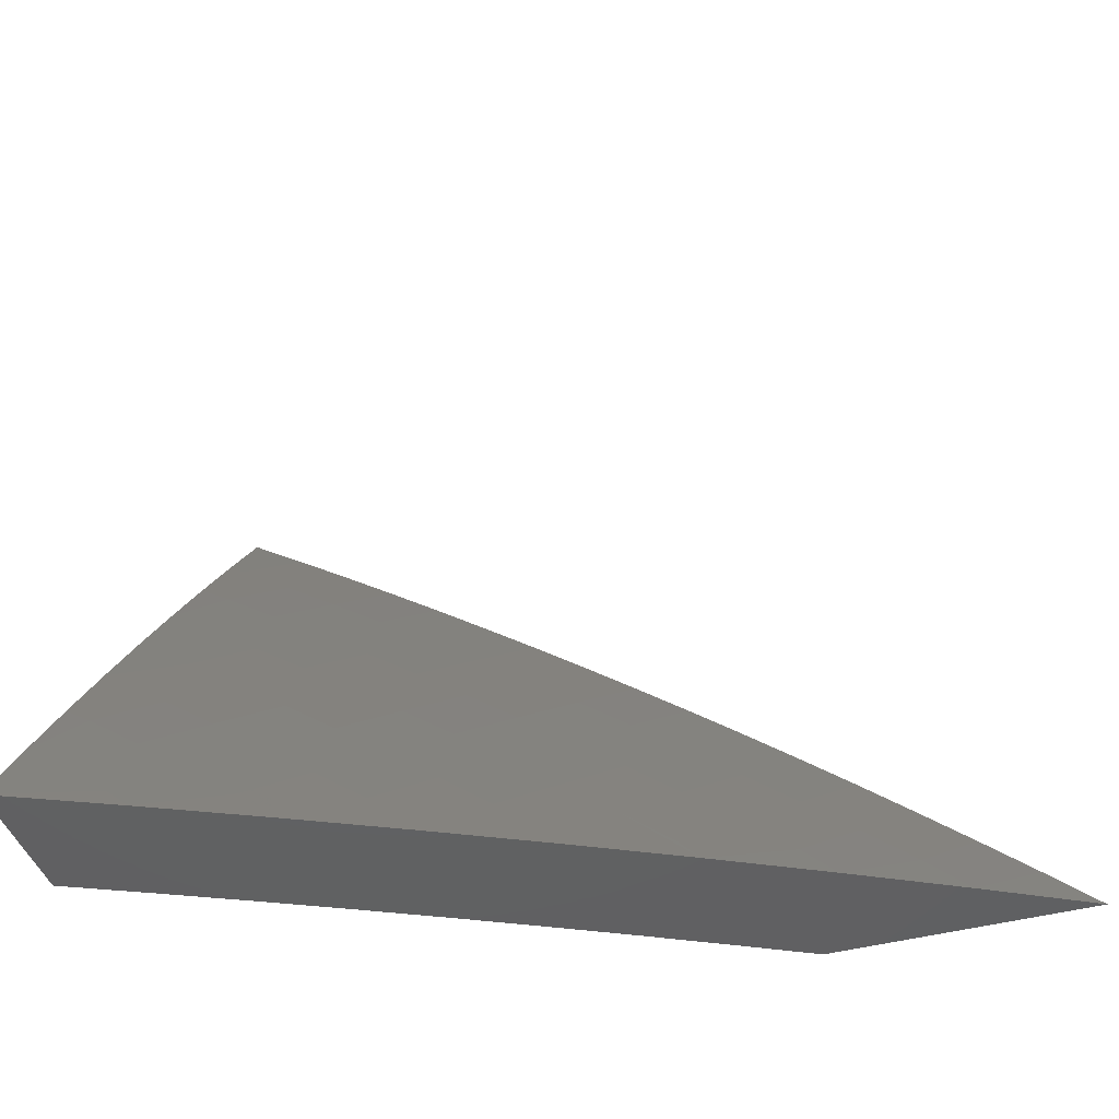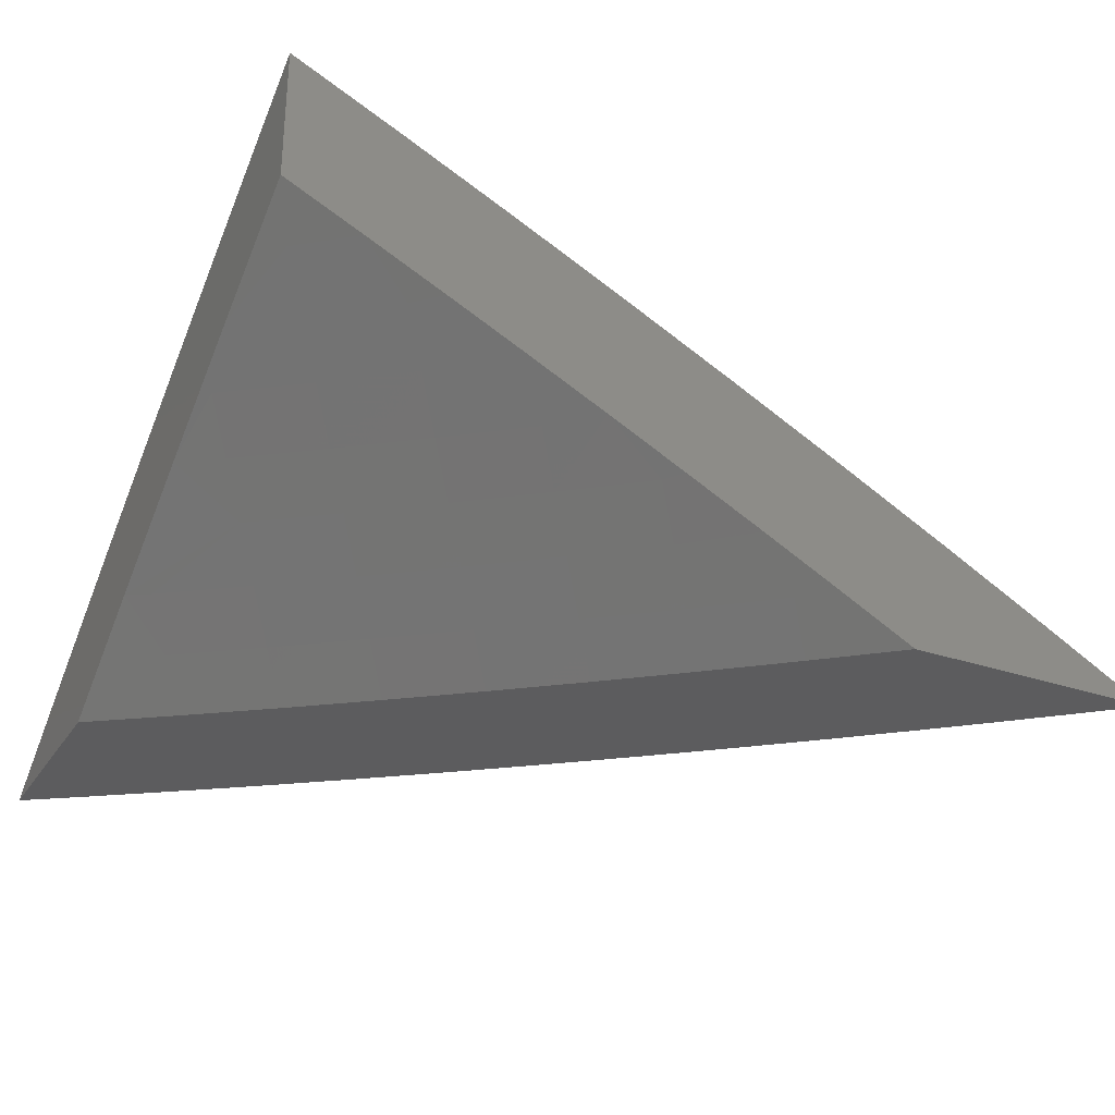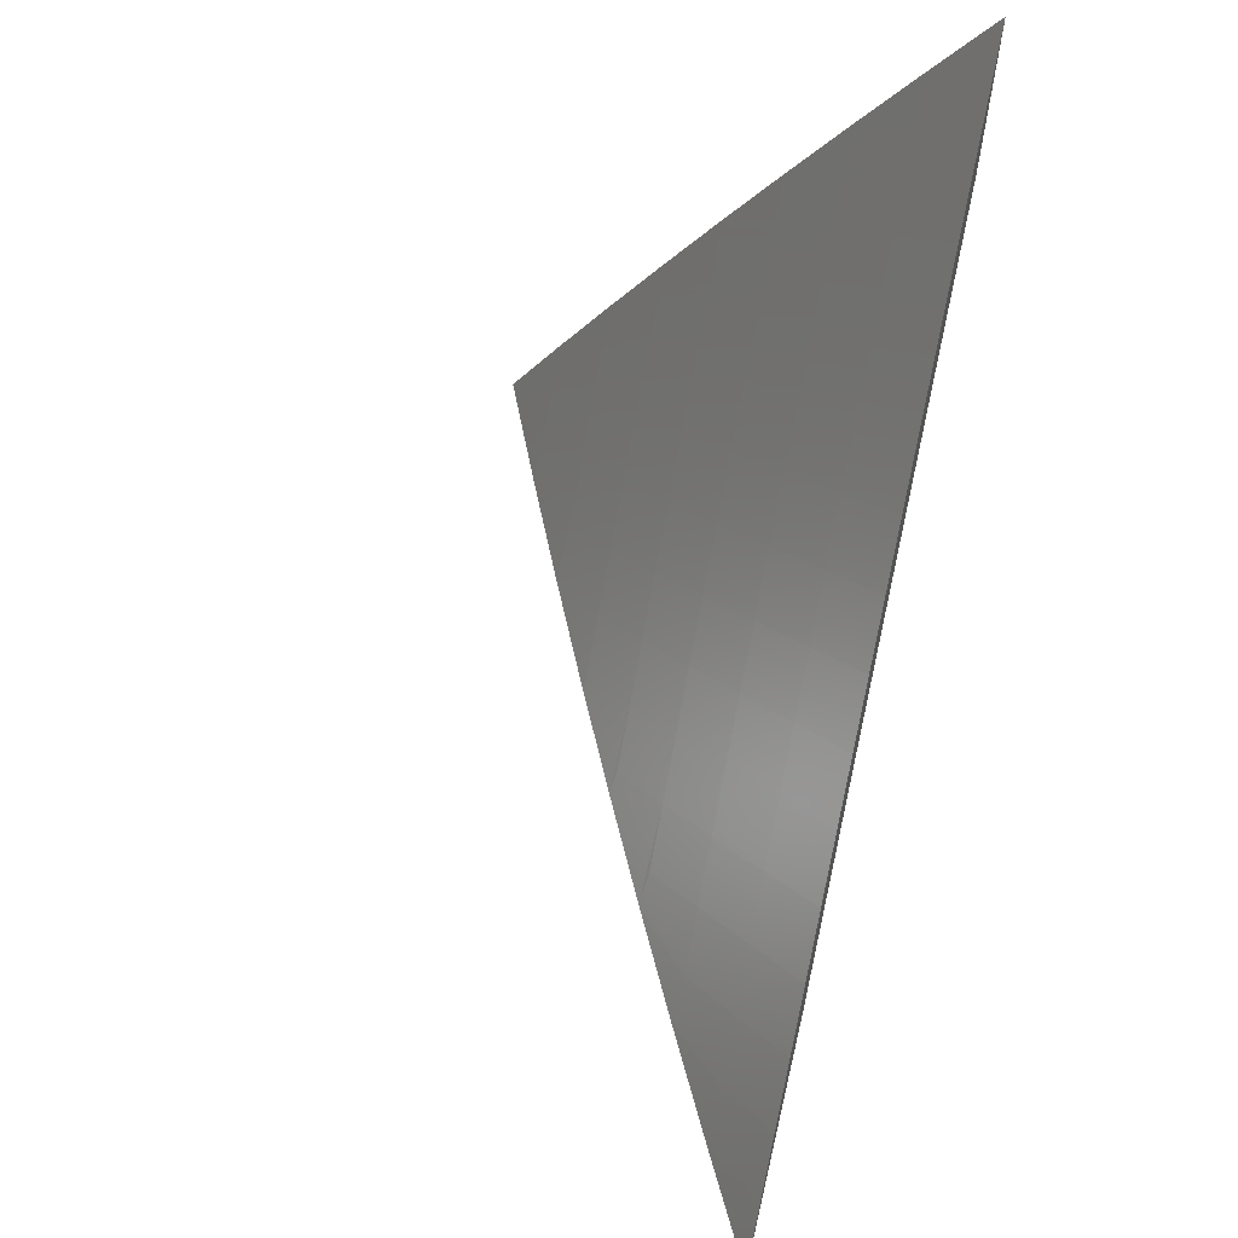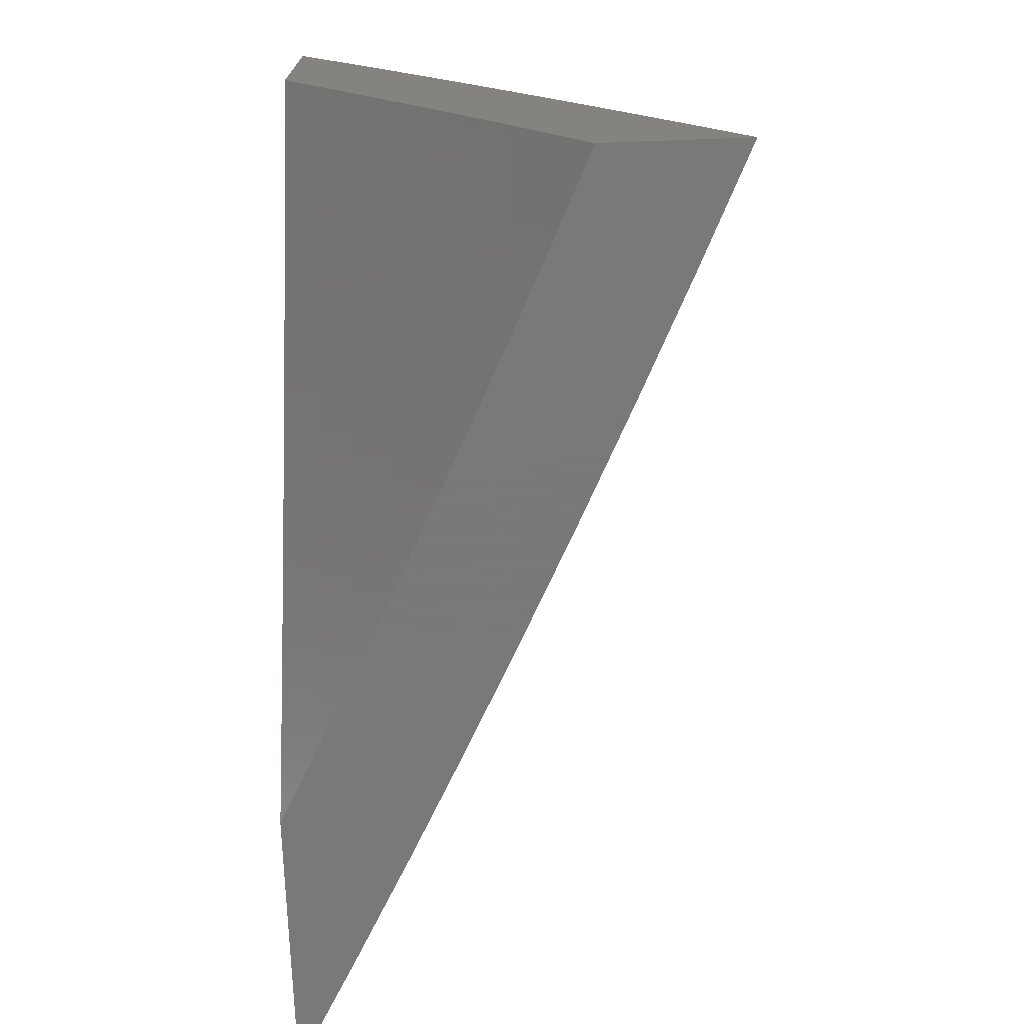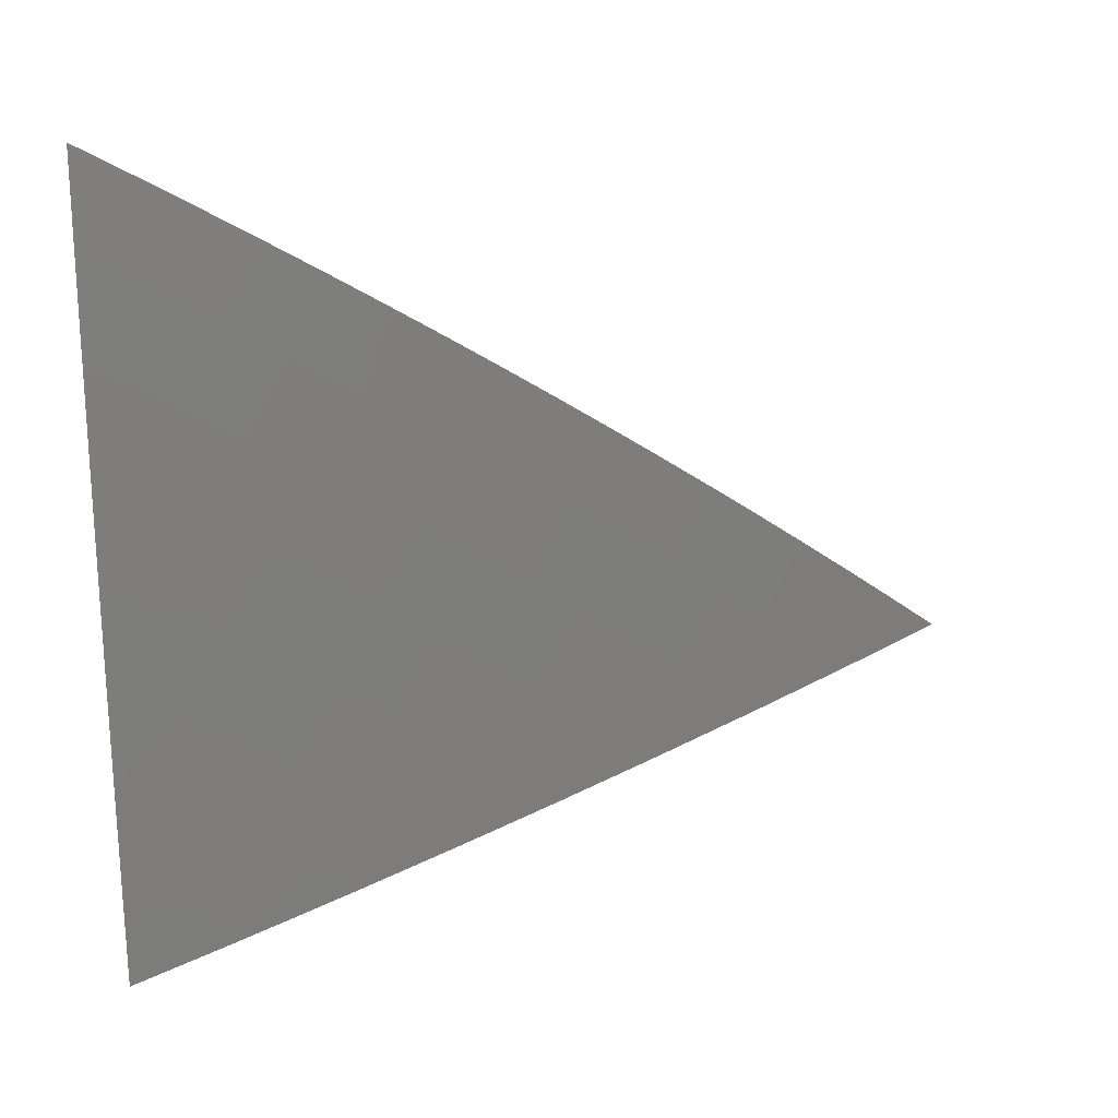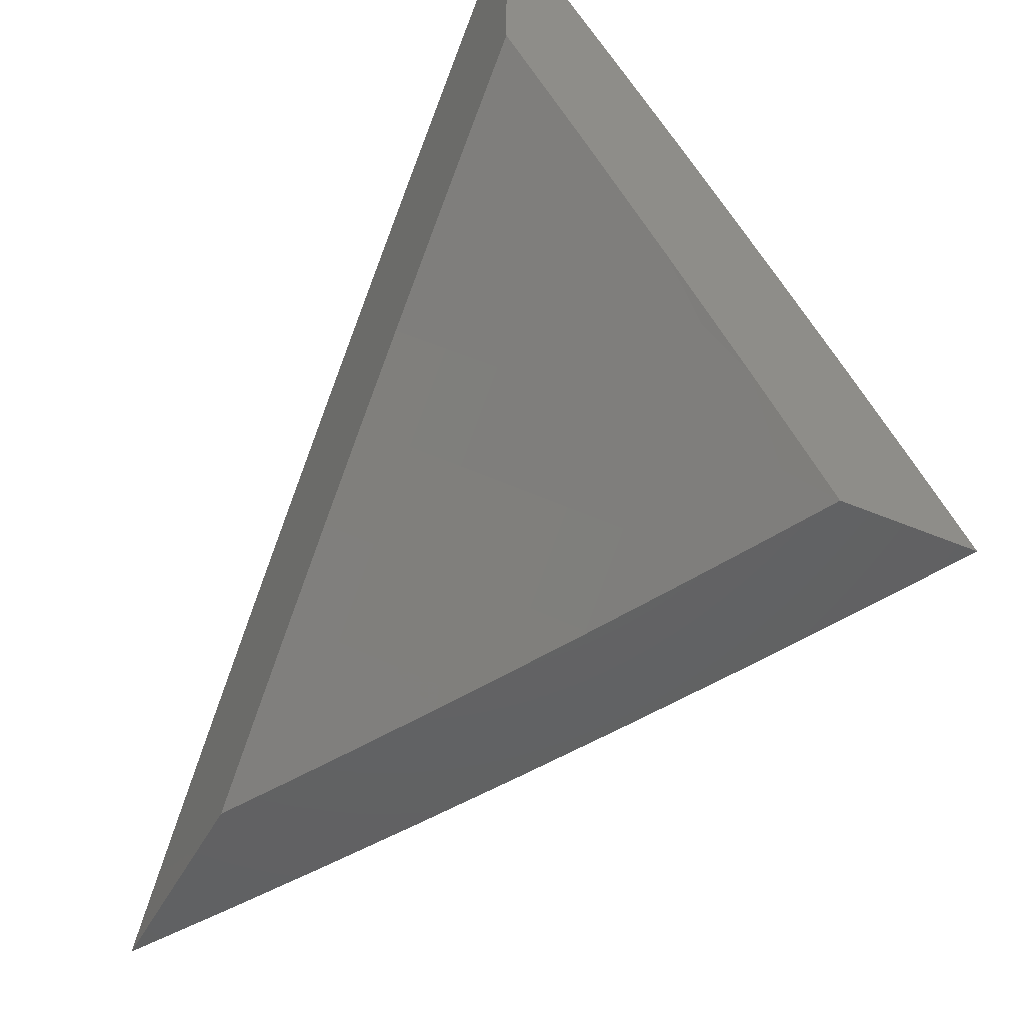
<metadata>
{"format":"stl","ext":"stl","renderer":"f3d","projection":"perspective","resolution":1024,"background":"white","views":[{"elev":-43.5,"azim":17.6,"up":"+Y"},{"elev":-29.5,"azim":-26.9,"up":"+Z"},{"elev":61.0,"azim":103.5,"up":"+Y"},{"elev":-71.5,"azim":-87.9,"up":"+Y"},{"elev":44.2,"azim":-3.7,"up":"+Y"},{"elev":-45.3,"azim":-116.2,"up":"+Y"}]}
</metadata>
<code>
# stl→obj: 139 verts, 274 faces
v 4 5.302 9.066
v 4 5.402 9
v 4.042 5.322 9.033
v 4.066 5.354 9
v 4.107 5.274 9.033
v 4.132 5.306 9
v 4.172 5.226 9.033
v 4.197 5.257 9
v 4.236 5.176 9.033
v 4.262 5.207 9
v 4.3 5.126 9.033
v 4.326 5.156 9
v 4.363 5.075 9.033
v 4.389 5.105 9
v 4.425 5.023 9.033
v 4.452 5.053 9
v 4.45 5 9.034
v 4.514 5 9
v 4.387 5 9.067
v 4.337 5.044 9.065
v 4.323 5 9.099
v 4.31 5.014 9.097
v 4.259 5 9.131
v 4.248 5.064 9.097
v 4.222 5.033 9.129
v 4.185 5.114 9.097
v 4.16 5.083 9.129
v 4.122 5.163 9.097
v 4.097 5.131 9.129
v 4.058 5.211 9.097
v 4.033 5.179 9.129
v 4 5.202 9.13
v 4.008 5.147 9.161
v 4 5.102 9.193
v 4.071 5.1 9.161
v 4.046 5.068 9.193
v 4.108 5.02 9.193
v 4.065 5 9.225
v 4.13 5 9.194
v 4.134 5.051 9.161
v 4.196 5.002 9.161
v 4.194 5 9.163
v 4.02 5.036 9.224
v 4 5 9.255
v 4.018 5.29 9.065
v 4.083 5.243 9.065
v 4.147 5.194 9.065
v 4.211 5.145 9.065
v 4.274 5.095 9.065
v 4.727 5 9
v 4.684 5.039 9
v 4.638 5 9.049
v 4.641 5.077 9
v 4.602 5.035 9.047
v 4.597 5.115 9
v 4.559 5.072 9.047
v 4.553 5.152 9
v 4.515 5.11 9.047
v 4.508 5.19 9
v 4.471 5.147 9.047
v 4.464 5.226 9
v 4.426 5.183 9.047
v 4.419 5.263 9
v 4.382 5.219 9.047
v 4.373 5.299 9
v 4.337 5.255 9.047
v 4.328 5.335 9
v 4.292 5.29 9.047
v 4.282 5.37 9
v 4.246 5.325 9.047
v 4.236 5.405 9
v 4.2 5.36 9.047
v 4.189 5.439 9
v 4.154 5.394 9.047
v 4.142 5.474 9
v 4.108 5.428 9.047
v 4.095 5.507 9
v 4.061 5.462 9.047
v 4.048 5.541 9
v 4.014 5.495 9.047
v 4 5.503 9.048
v 4 5.433 9.096
v 4 5.574 9
v 4 5.362 9.142
v 4.026 5.416 9.094
v 4 5.29 9.189
v 4.038 5.336 9.141
v 4.073 5.382 9.094
v 4.003 5.29 9.187
v 4 5.218 9.234
v 4.048 5.257 9.187
v 4.013 5.211 9.233
v 4.057 5.178 9.233
v 4 5.146 9.279
v 4.021 5.132 9.278
v 4 5.073 9.324
v 4.065 5.099 9.278
v 4.028 5.053 9.323
v 4.071 5.02 9.323
v 4 5 9.368
v 4.093 5 9.325
v 4.185 5 9.281
v 4.152 5.031 9.278
v 4.108 5.065 9.278
v 4.276 5 9.237
v 4.233 5.042 9.233
v 4.189 5.076 9.233
v 4.145 5.111 9.233
v 4.101 5.144 9.233
v 4.368 5 9.191
v 4.314 5.051 9.187
v 4.276 5.007 9.233
v 4.27 5.087 9.187
v 4.226 5.121 9.187
v 4.263 5.166 9.141
v 4.219 5.201 9.141
v 4.255 5.246 9.094
v 4.21 5.28 9.094
v 4.458 5 9.145
v 4.395 5.06 9.141
v 4.357 5.016 9.187
v 4.351 5.095 9.141
v 4.308 5.131 9.141
v 4.345 5.175 9.094
v 4.3 5.211 9.094
v 4.548 5 9.098
v 4.52 5.03 9.094
v 4.477 5.067 9.094
v 4.438 5.023 9.141
v 4.433 5.103 9.094
v 4.389 5.139 9.094
v 4.182 5.156 9.187
v 4.174 5.235 9.141
v 4.165 5.315 9.094
v 4.138 5.19 9.187
v 4.093 5.224 9.187
v 4.129 5.269 9.141
v 4.119 5.349 9.094
v 4.084 5.303 9.141
f 1 2 3
f 3 2 4
f 3 4 5
f 5 4 6
f 5 6 7
f 7 6 8
f 7 8 9
f 9 8 10
f 9 10 11
f 11 10 12
f 11 12 13
f 13 12 14
f 13 14 15
f 15 14 16
f 15 16 17
f 17 16 18
f 17 19 15
f 15 19 13
f 13 19 20
f 20 19 21
f 20 21 22
f 22 21 23
f 22 23 24
f 24 23 25
f 24 25 26
f 26 25 27
f 26 27 28
f 28 27 29
f 28 29 30
f 30 29 31
f 30 31 32
f 32 31 33
f 32 33 34
f 34 33 35
f 34 35 36
f 36 35 37
f 36 37 38
f 38 37 39
f 39 37 40
f 39 40 41
f 41 40 27
f 41 27 25
f 25 23 41
f 41 23 42
f 41 42 39
f 36 38 43
f 43 38 44
f 43 44 34
f 32 1 30
f 30 1 45
f 30 45 46
f 46 45 3
f 46 3 5
f 45 1 3
f 28 30 46
f 46 5 47
f 47 5 7
f 47 7 48
f 48 7 9
f 48 9 49
f 49 9 11
f 49 11 20
f 20 11 13
f 35 33 31
f 35 31 29
f 26 28 47
f 47 28 46
f 26 47 48
f 43 34 36
f 27 40 29
f 29 40 35
f 40 37 35
f 24 26 48
f 24 48 49
f 22 24 49
f 22 49 20
f 50 51 52
f 52 51 53
f 52 53 54
f 54 53 55
f 54 55 56
f 56 55 57
f 56 57 58
f 58 57 59
f 58 59 60
f 60 59 61
f 60 61 62
f 62 61 63
f 62 63 64
f 64 63 65
f 64 65 66
f 66 65 67
f 66 67 68
f 68 67 69
f 68 69 70
f 70 69 71
f 70 71 72
f 72 71 73
f 72 73 74
f 74 73 75
f 74 75 76
f 76 75 77
f 76 77 78
f 78 77 79
f 78 79 80
f 80 79 81
f 80 81 82
f 79 83 81
f 84 85 82
f 82 85 78
f 82 78 80
f 86 87 84
f 84 87 88
f 84 88 85
f 85 88 78
f 87 86 89
f 89 86 90
f 89 90 91
f 91 90 92
f 91 92 93
f 93 92 94
f 93 94 95
f 95 94 96
f 95 96 97
f 97 96 98
f 97 98 99
f 99 98 100
f 99 100 101
f 90 94 92
f 96 100 98
f 102 103 101
f 101 103 104
f 101 104 99
f 99 104 97
f 105 106 102
f 102 106 107
f 102 107 103
f 103 107 108
f 103 108 104
f 104 108 109
f 104 109 97
f 97 109 93
f 97 93 95
f 110 111 105
f 105 111 112
f 105 112 106
f 106 112 113
f 106 113 114
f 114 113 115
f 114 115 116
f 116 115 117
f 116 117 118
f 118 117 70
f 118 70 72
f 119 120 110
f 110 120 121
f 110 121 111
f 111 121 122
f 111 122 123
f 123 122 124
f 123 124 125
f 125 124 66
f 125 66 68
f 126 127 119
f 119 127 128
f 119 128 129
f 129 128 130
f 129 130 120
f 120 130 131
f 120 131 122
f 122 131 124
f 52 54 126
f 126 54 56
f 126 56 127
f 127 56 58
f 127 58 128
f 128 58 60
f 128 60 130
f 130 60 62
f 130 62 131
f 131 62 64
f 131 64 124
f 124 64 66
f 120 119 129
f 122 121 120
f 113 112 111
f 113 111 123
f 115 113 123
f 115 123 125
f 107 106 114
f 117 115 125
f 117 125 68
f 107 114 132
f 132 114 116
f 132 116 133
f 133 116 118
f 133 118 134
f 134 118 72
f 134 72 74
f 70 117 68
f 107 132 108
f 108 132 135
f 108 135 109
f 109 135 136
f 109 136 93
f 93 136 91
f 135 132 133
f 135 133 137
f 137 133 134
f 137 134 138
f 138 134 74
f 138 74 76
f 135 137 136
f 136 137 139
f 136 139 91
f 91 139 87
f 91 87 89
f 139 137 138
f 139 138 88
f 88 138 76
f 88 76 78
f 88 87 139
f 38 102 44
f 44 102 101
f 44 101 100
f 38 39 102
f 102 39 105
f 105 39 42
f 105 42 110
f 110 42 23
f 110 23 21
f 110 21 119
f 119 21 19
f 119 19 126
f 126 19 17
f 126 17 52
f 52 17 18
f 52 18 50
f 16 55 18
f 18 55 53
f 18 53 51
f 55 16 57
f 57 16 14
f 57 14 59
f 59 14 61
f 61 14 12
f 61 12 63
f 63 12 10
f 63 10 65
f 65 10 67
f 67 10 8
f 67 8 69
f 69 8 6
f 69 6 71
f 71 6 73
f 73 6 4
f 73 4 75
f 75 4 2
f 75 2 77
f 77 2 79
f 79 2 83
f 51 50 18
f 1 82 2
f 2 82 81
f 2 81 83
f 82 1 84
f 84 1 32
f 84 32 86
f 86 32 90
f 90 32 34
f 90 34 94
f 94 34 44
f 94 44 96
f 96 44 100

</code>
